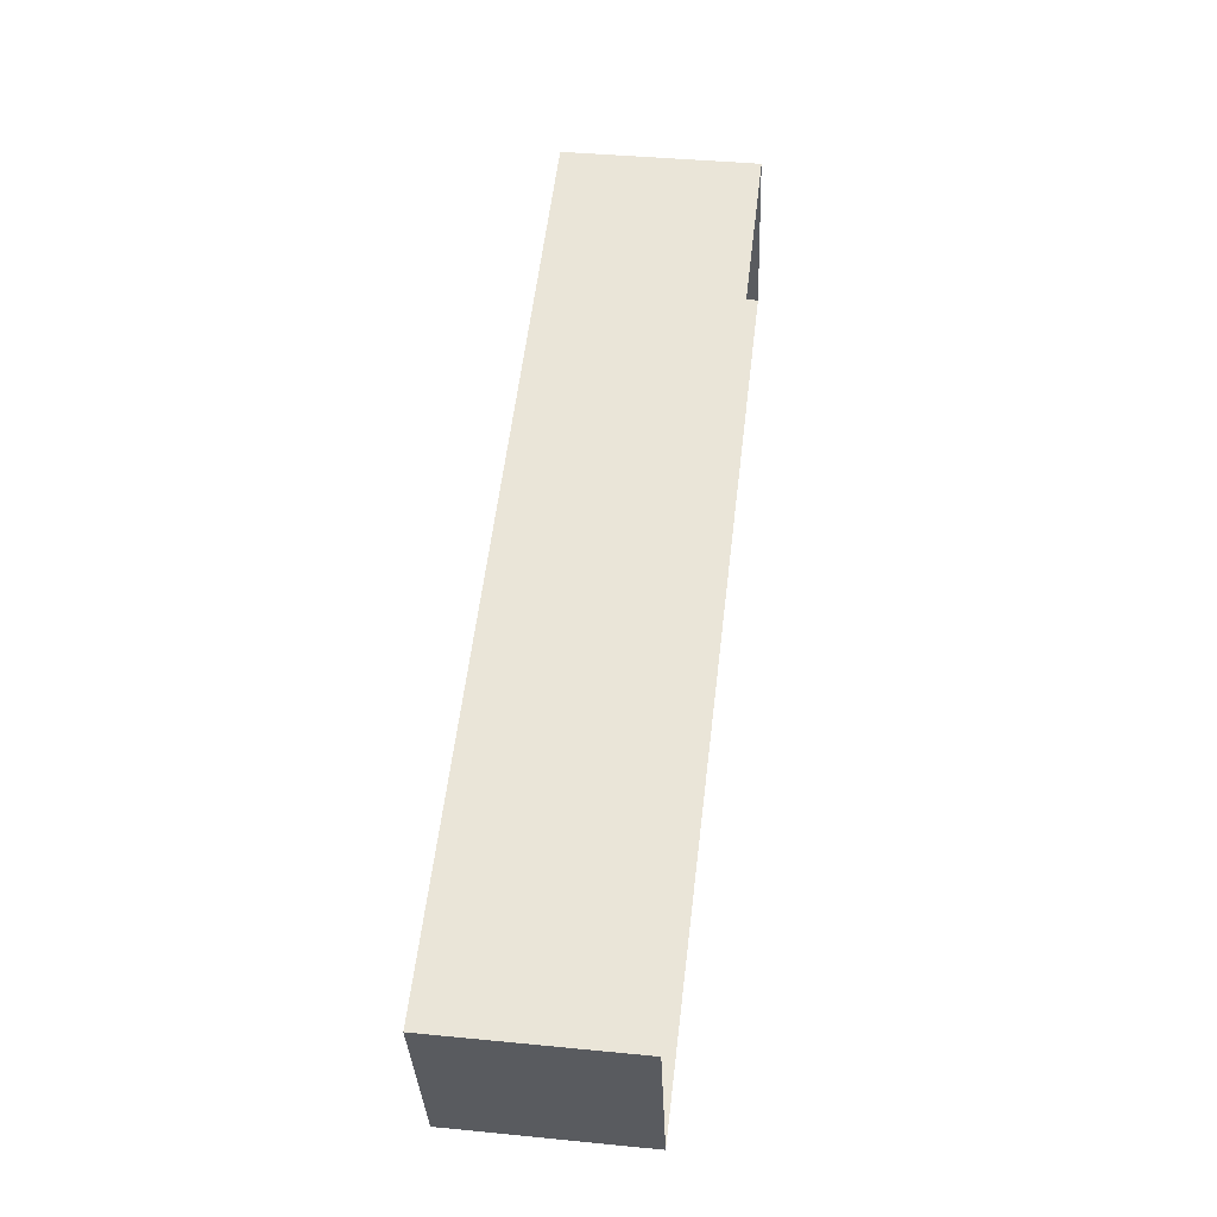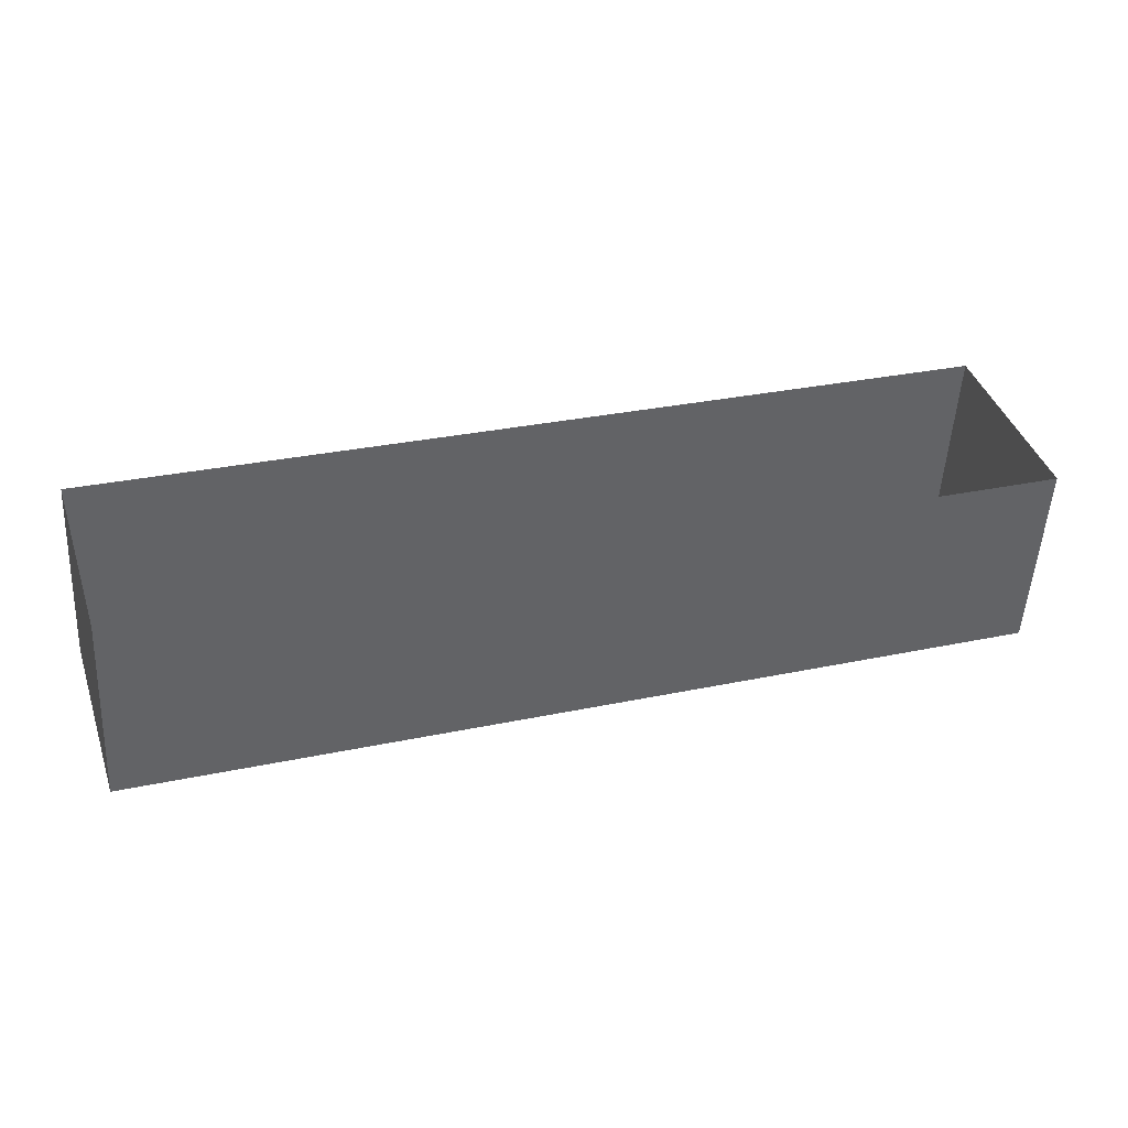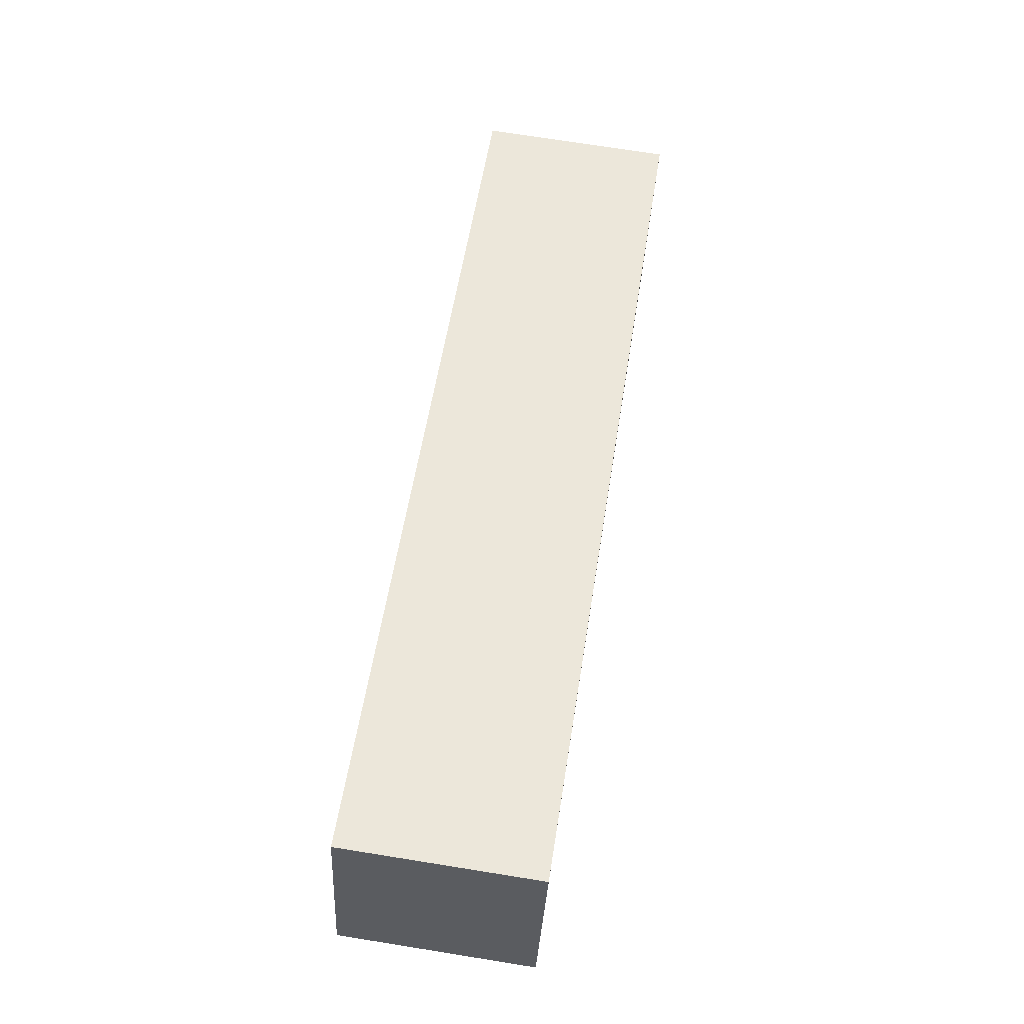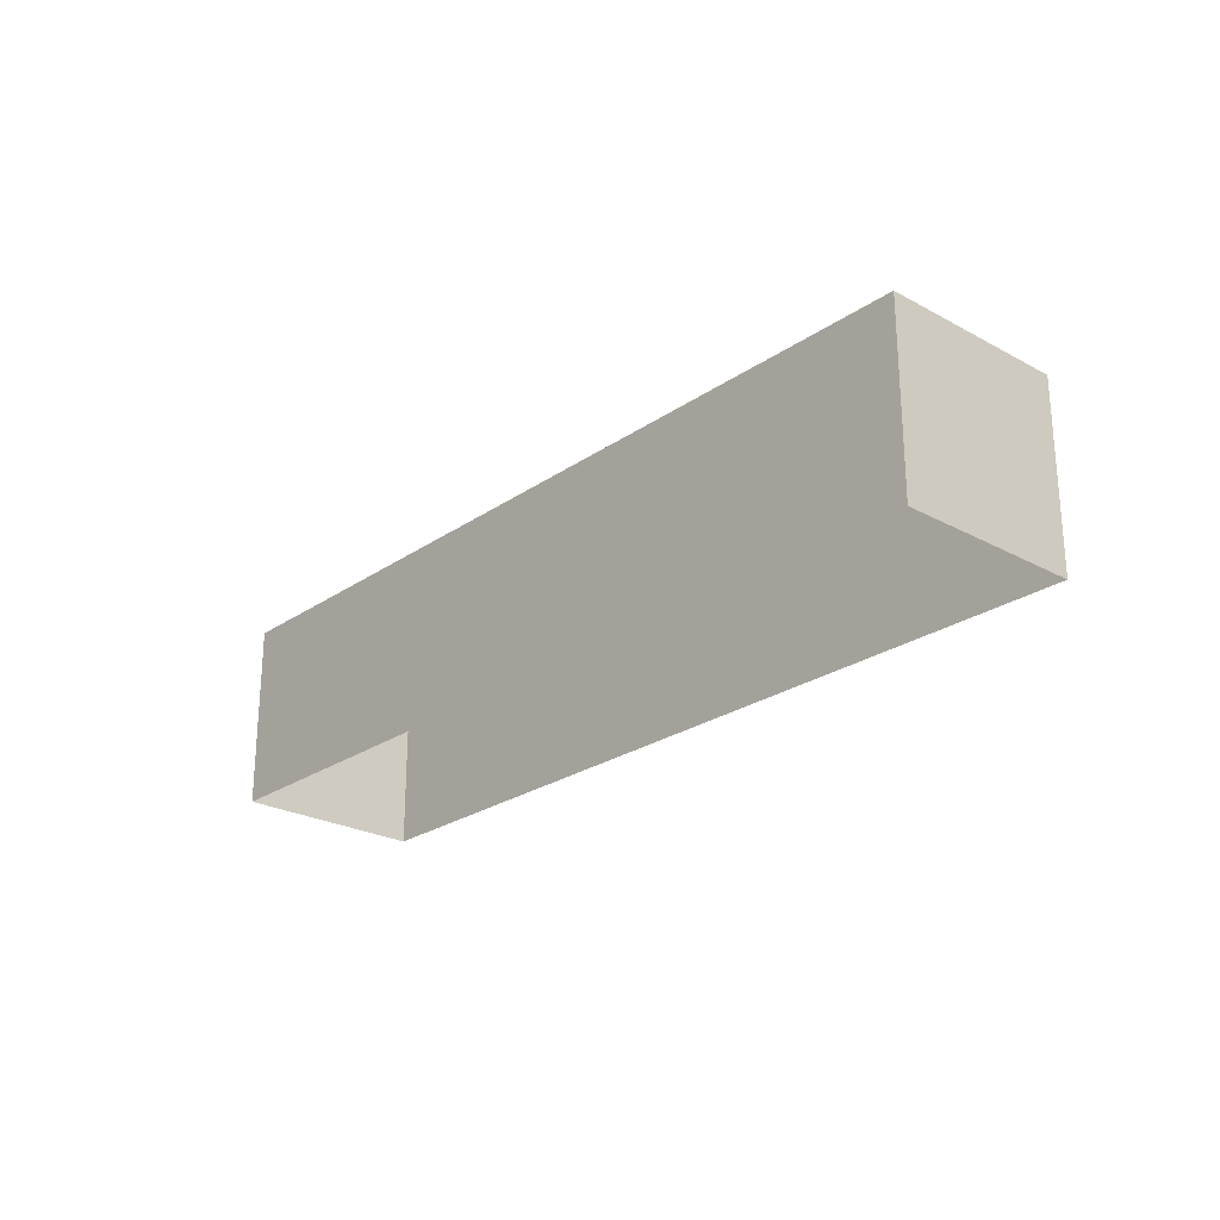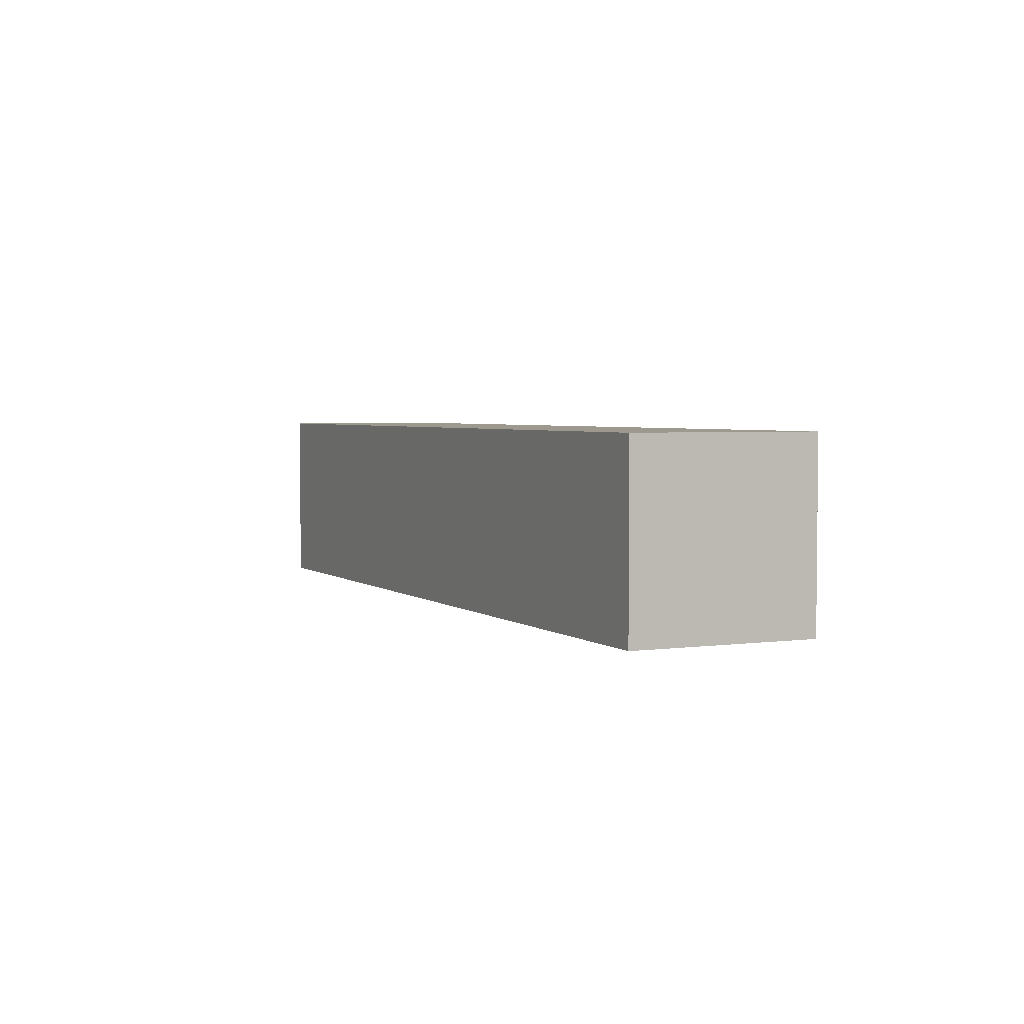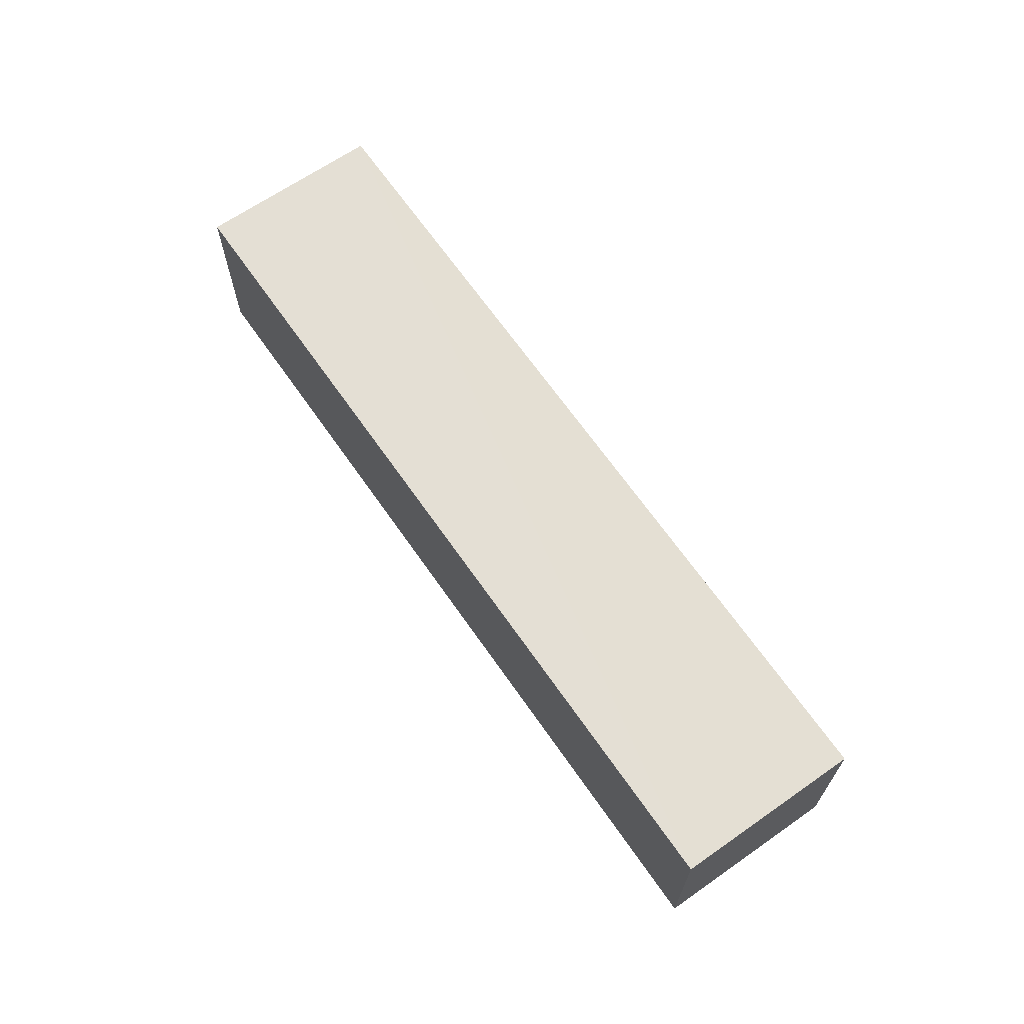
<metadata>
{"format":"obj","ext":"obj","renderer":"f3d","projection":"perspective","resolution":1024,"background":"white","views":[{"elev":39.4,"azim":97.1,"up":"+Y"},{"elev":-51.2,"azim":176.9,"up":"+Y"},{"elev":72.3,"azim":-80.9,"up":"+Y"},{"elev":-24.5,"azim":-149.2,"up":"+Z"},{"elev":3.4,"azim":-132.7,"up":"+Z"},{"elev":66.3,"azim":37.8,"up":"+Z"}]}
</metadata>
<code>
v -2.249e+05 -1.274e+05 15.05
v -2.249e+05 -1.274e+05 15.05
v -2.249e+05 -1.274e+05 15.05
v -2.249e+05 -1.274e+05 15.05
v -2.249e+05 -1.274e+05 16.93
v -2.249e+05 -1.274e+05 16.93
v -2.249e+05 -1.274e+05 16.93
v -2.249e+05 -1.274e+05 16.93
f 1 2 3
f 1 4 2
f 5 6 7
f 5 8 6
f 8 4 1
f 6 8 1
f 6 1 3
f 7 6 3
f 5 3 2
f 5 7 3
f 8 2 4
f 8 5 2

</code>
